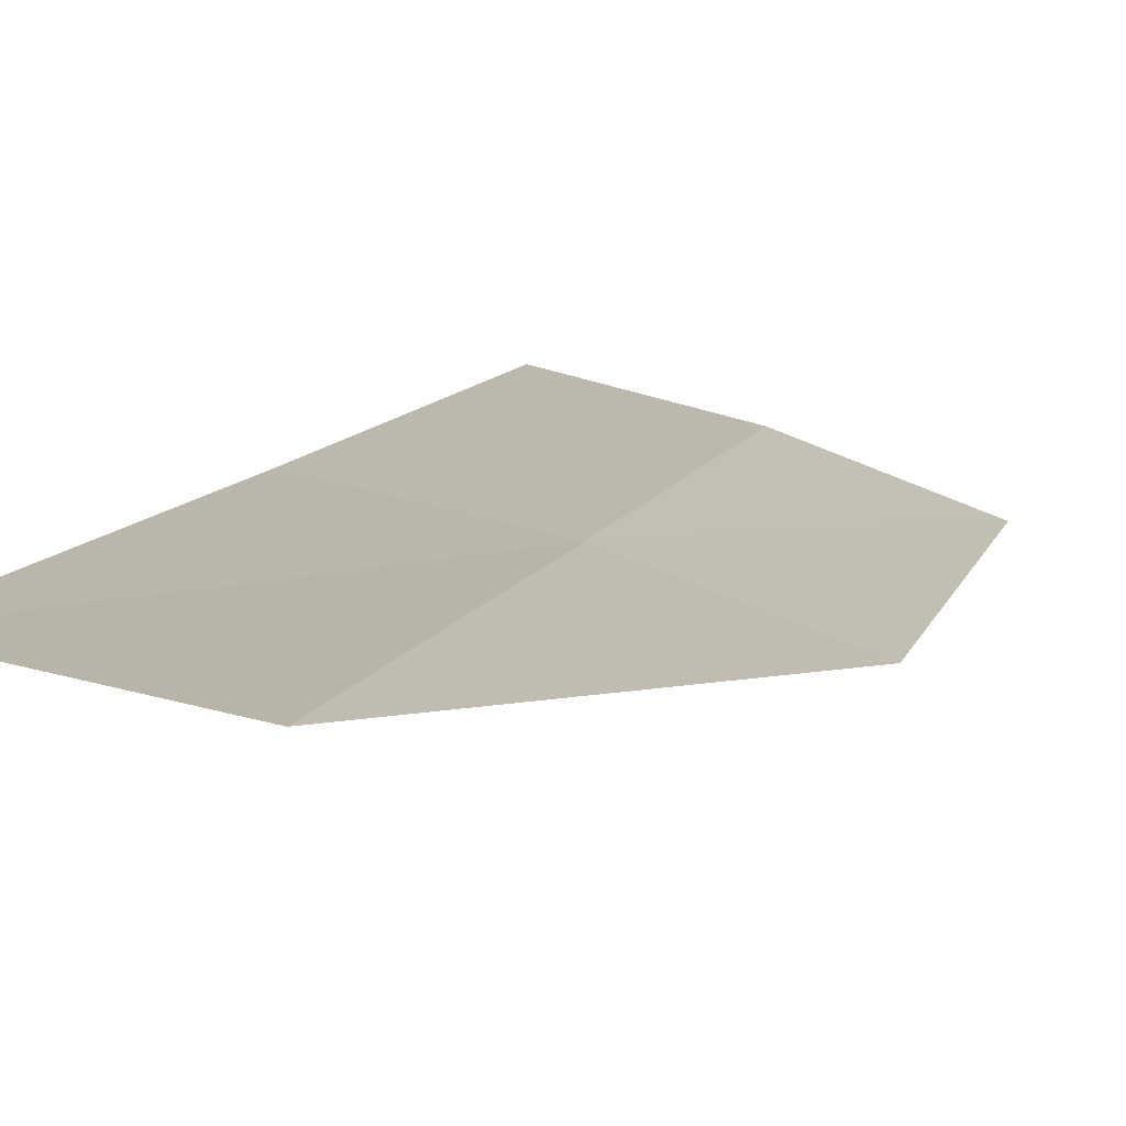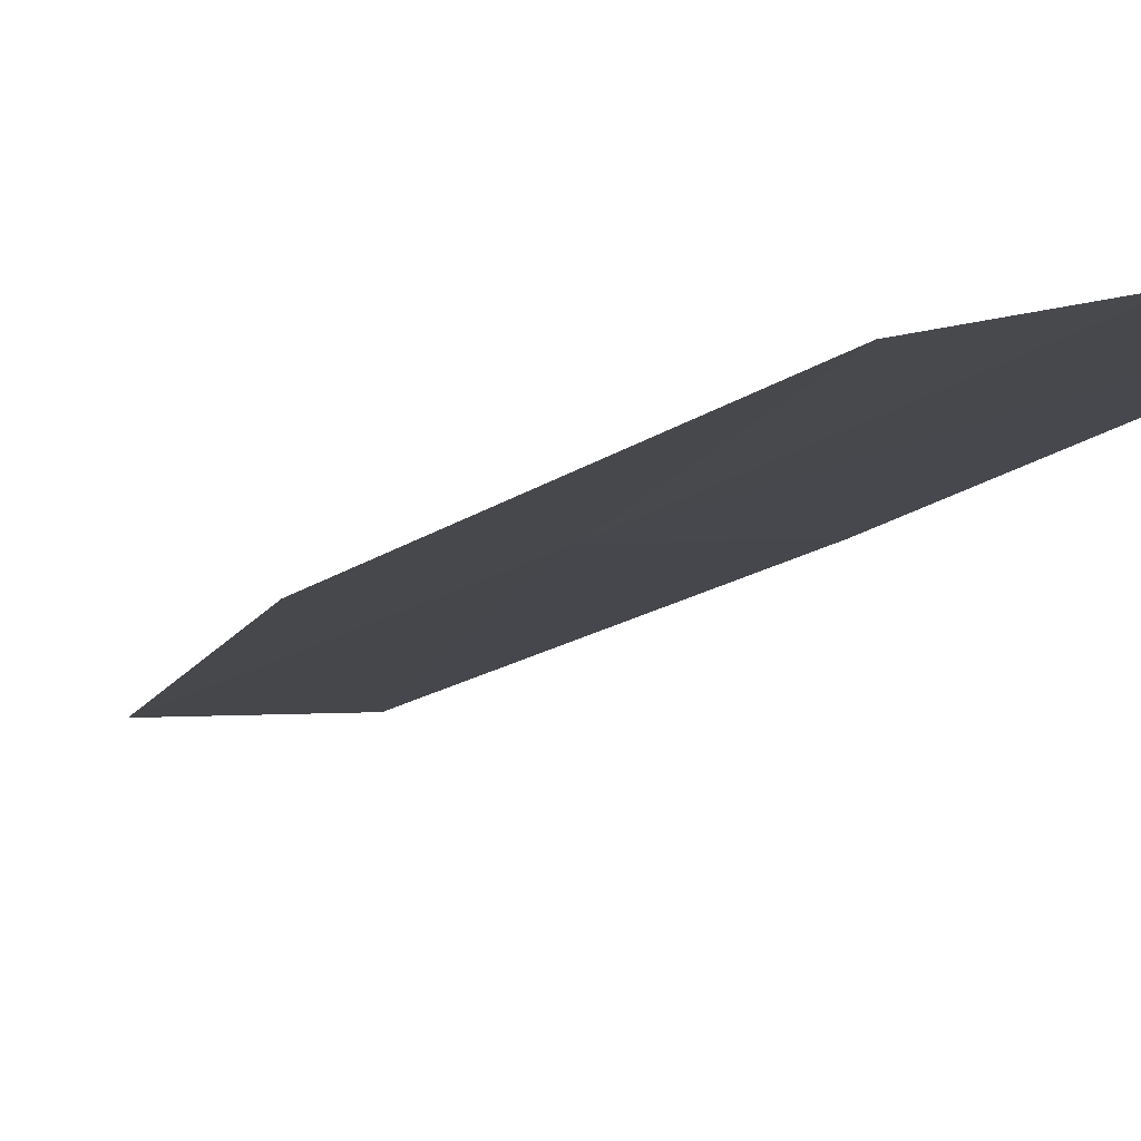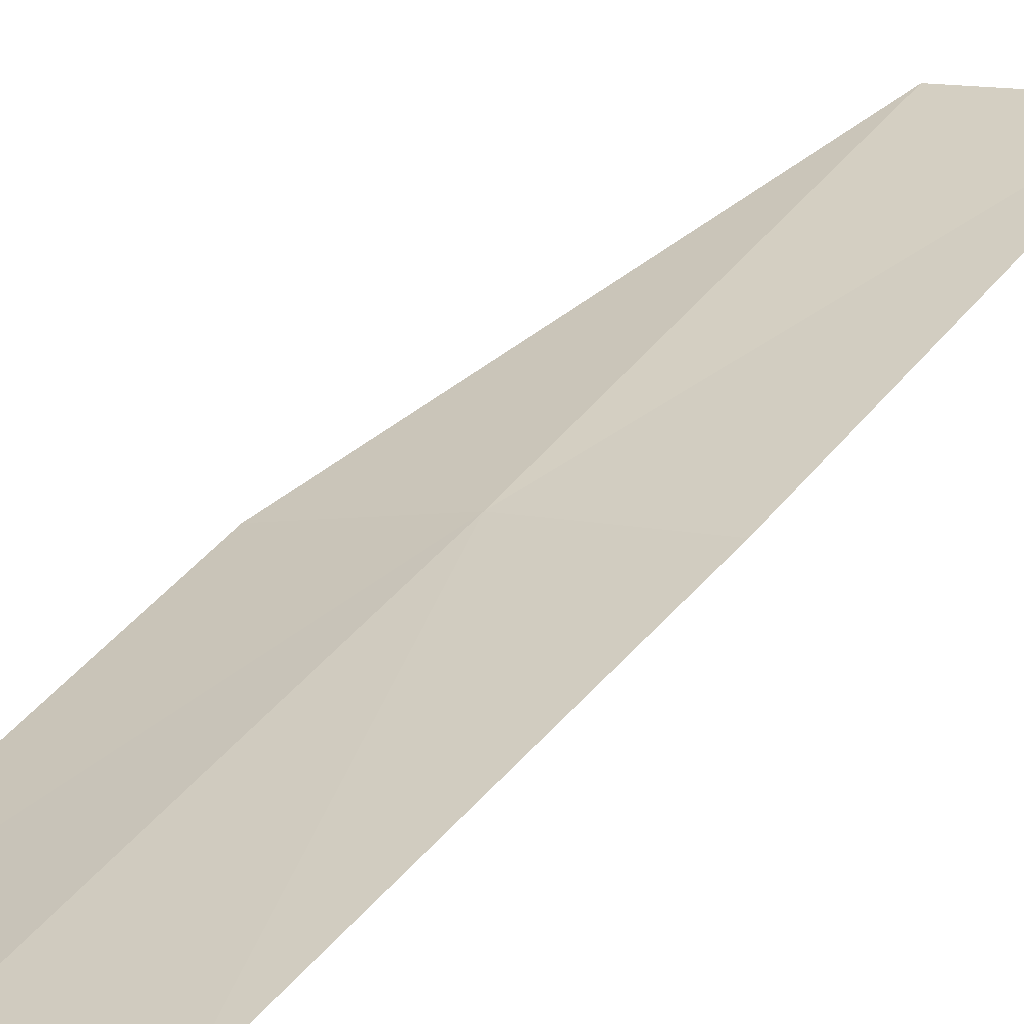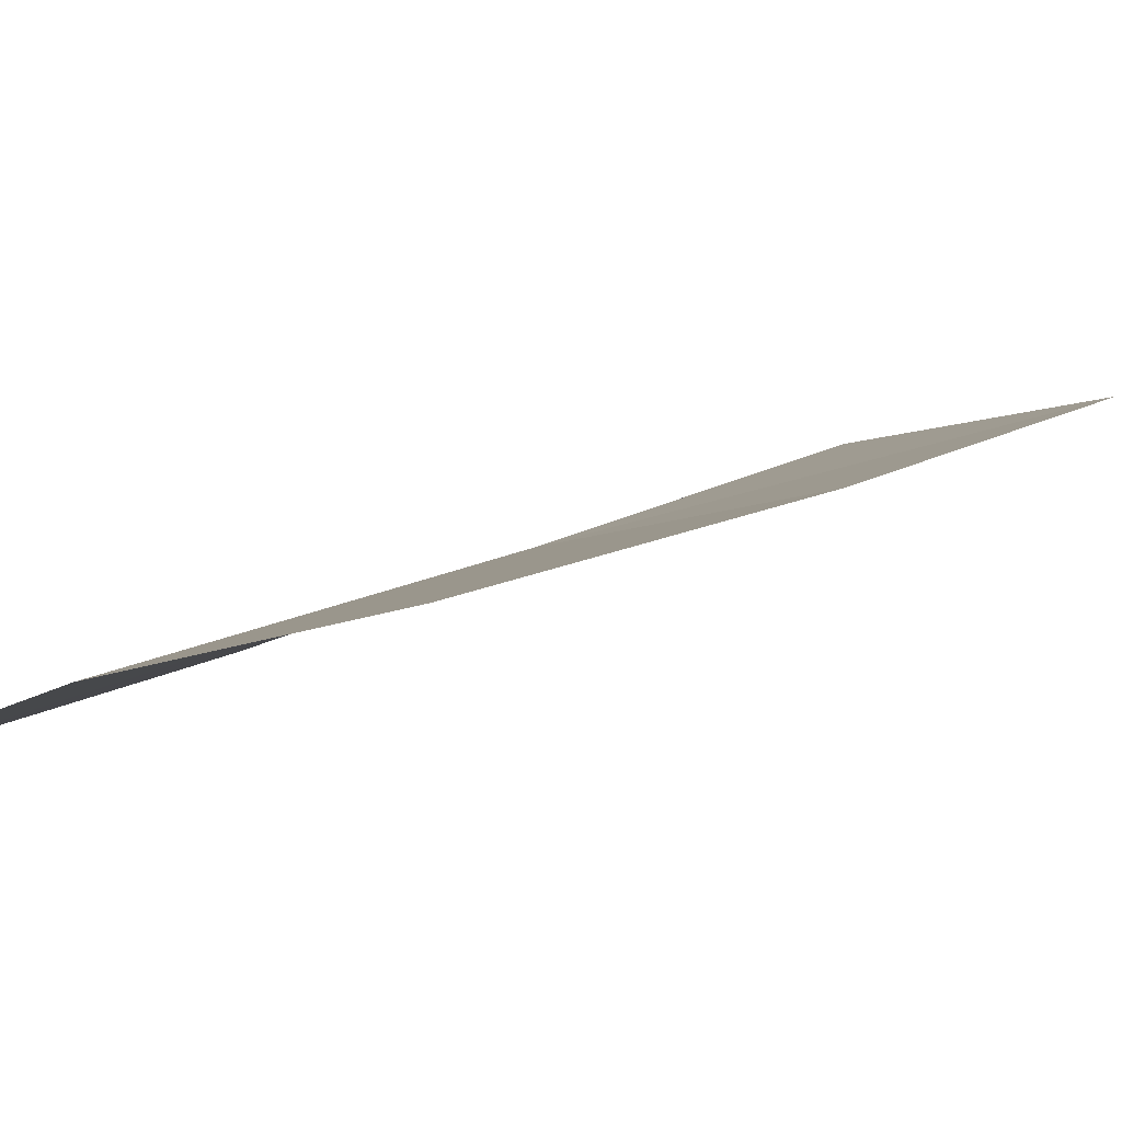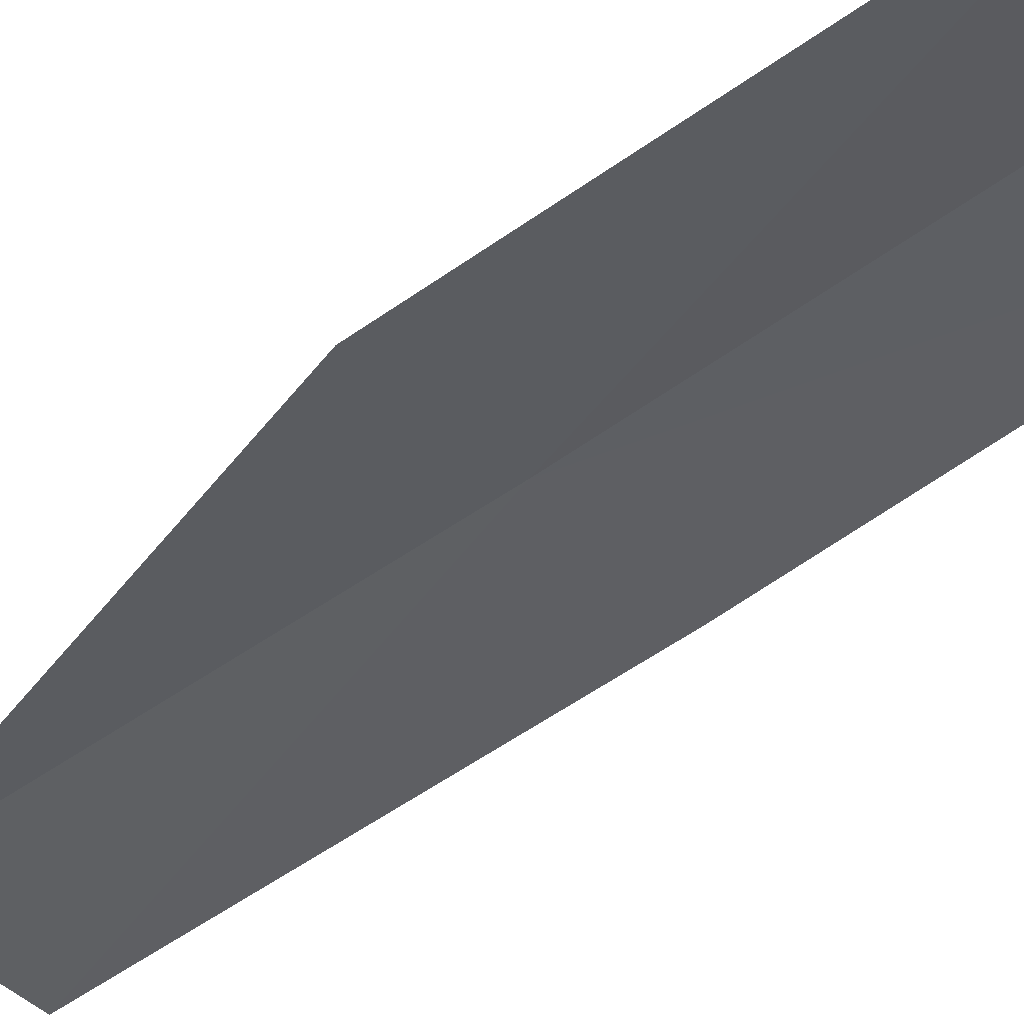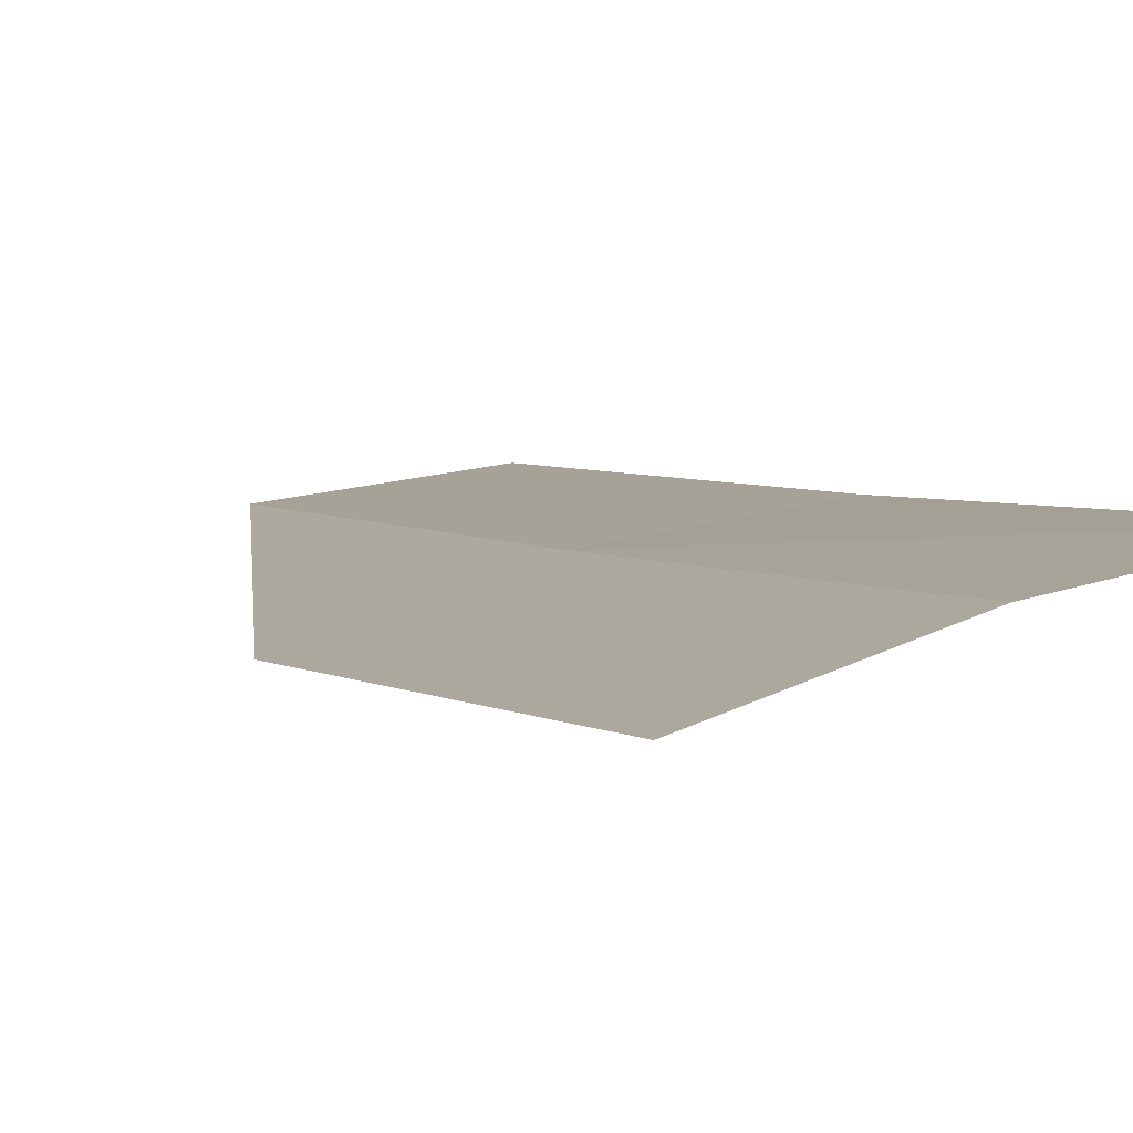
<metadata>
{"format":"obj","ext":"obj","renderer":"f3d","projection":"perspective","resolution":1024,"background":"white","views":[{"elev":13.4,"azim":-171.1,"up":"+Y"},{"elev":-18.4,"azim":-33.3,"up":"+Y"},{"elev":30.3,"azim":27.5,"up":"+Y"},{"elev":1.8,"azim":16.7,"up":"+Y"},{"elev":-53.8,"azim":-53.7,"up":"+Y"},{"elev":-2.2,"azim":-24.6,"up":"+Y"}]}
</metadata>
<code>
v -639.2 -331.8 -89.96
v -640 -332.1 -90
v -639.1 -331.6 -92.57
v -640.1 -332.3 -87.59
v -639.4 -332 -87.56
v -638.2 -331.5 -92.52
v -638.4 -331.7 -89.93
v -638.7 -331.9 -87.53
f 1 2 4
f 1 6 3
f 1 7 6
f 1 8 7
f 1 5 8
f 1 3 2
f 1 4 5

</code>
